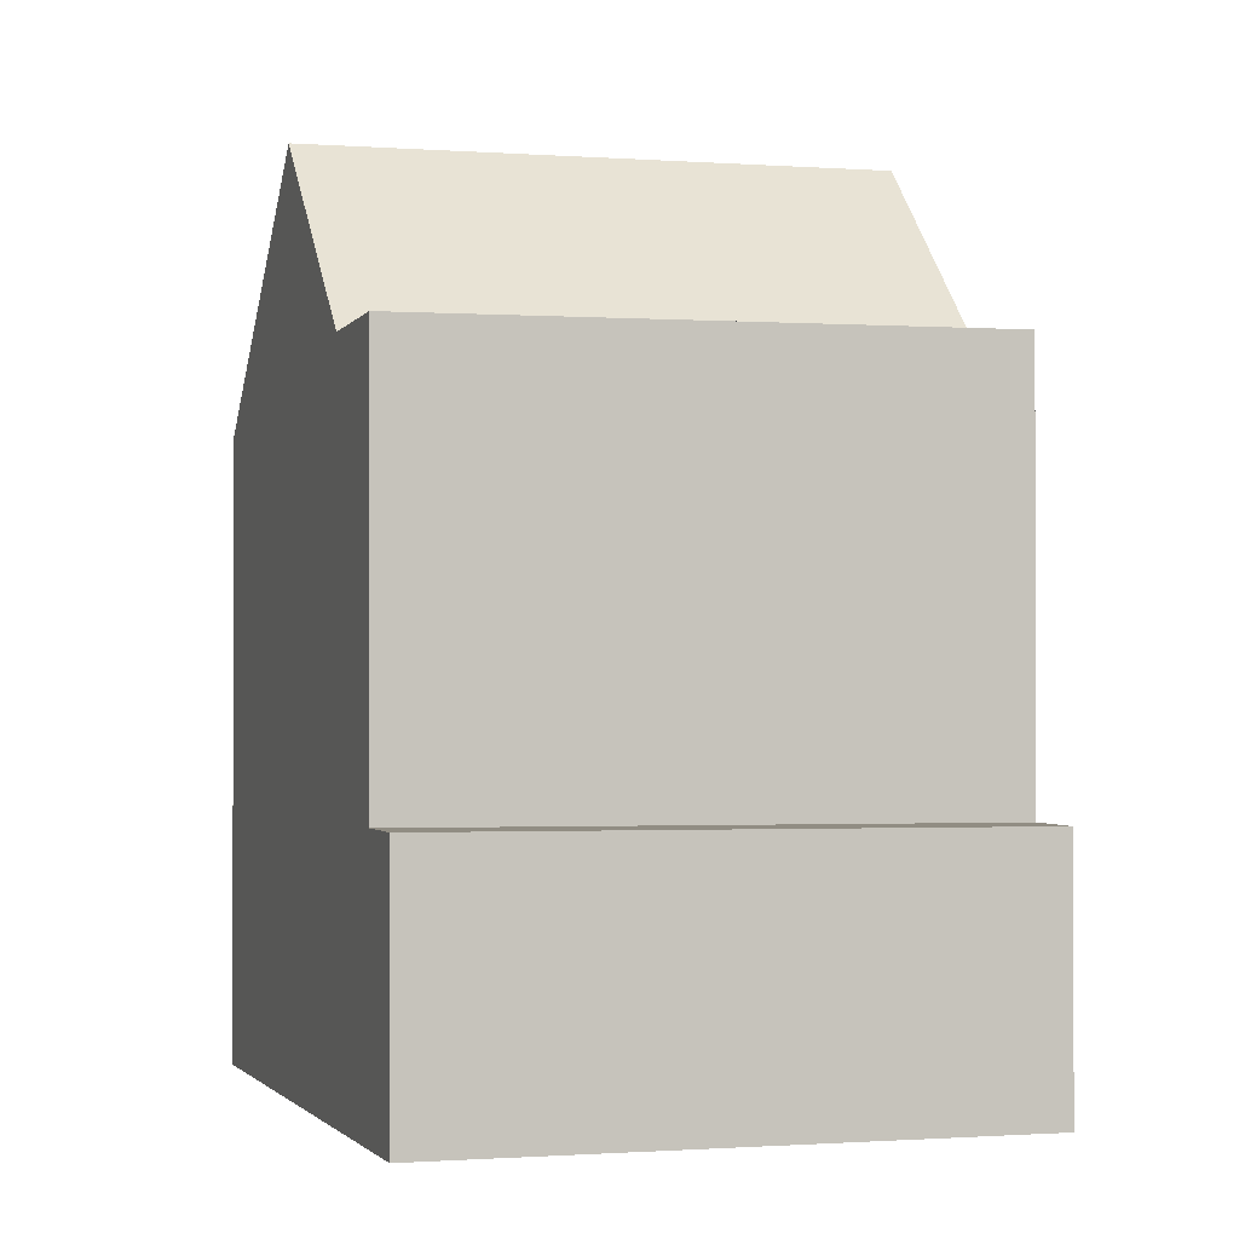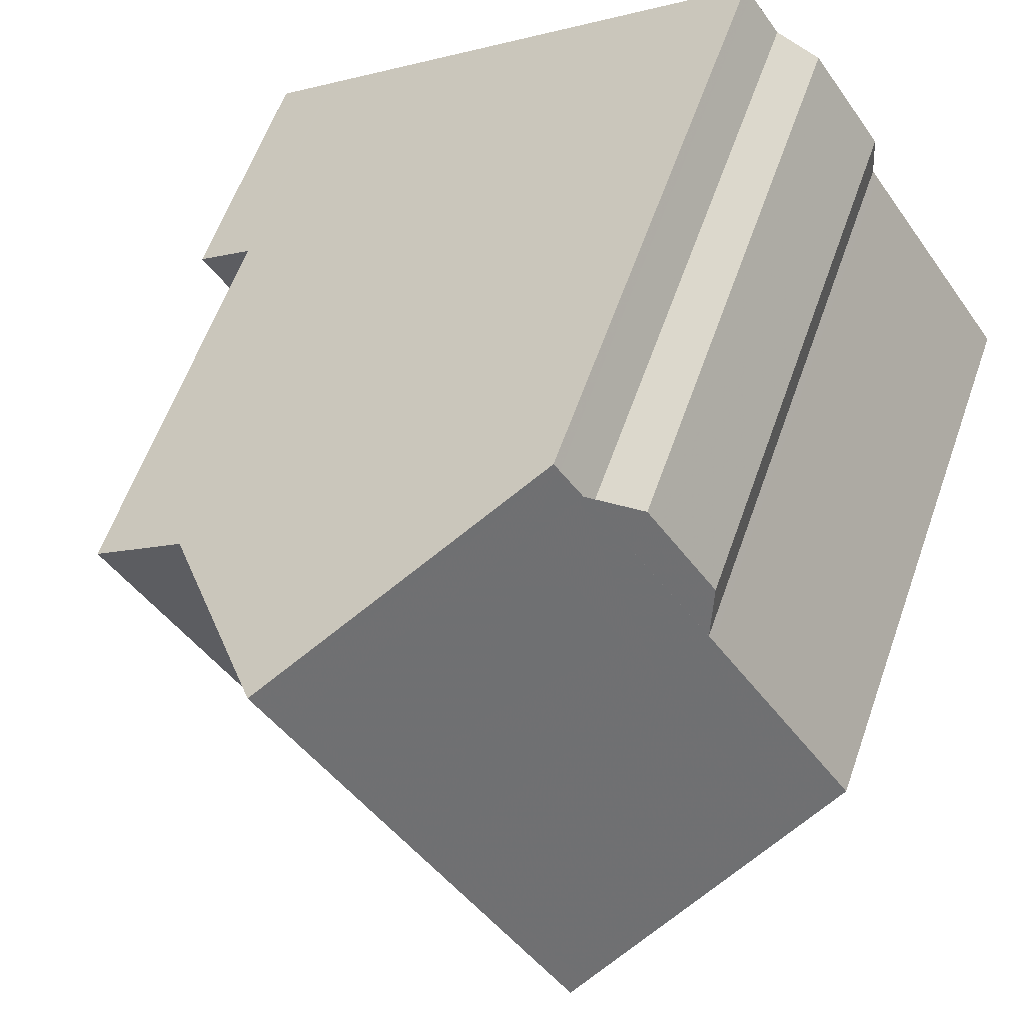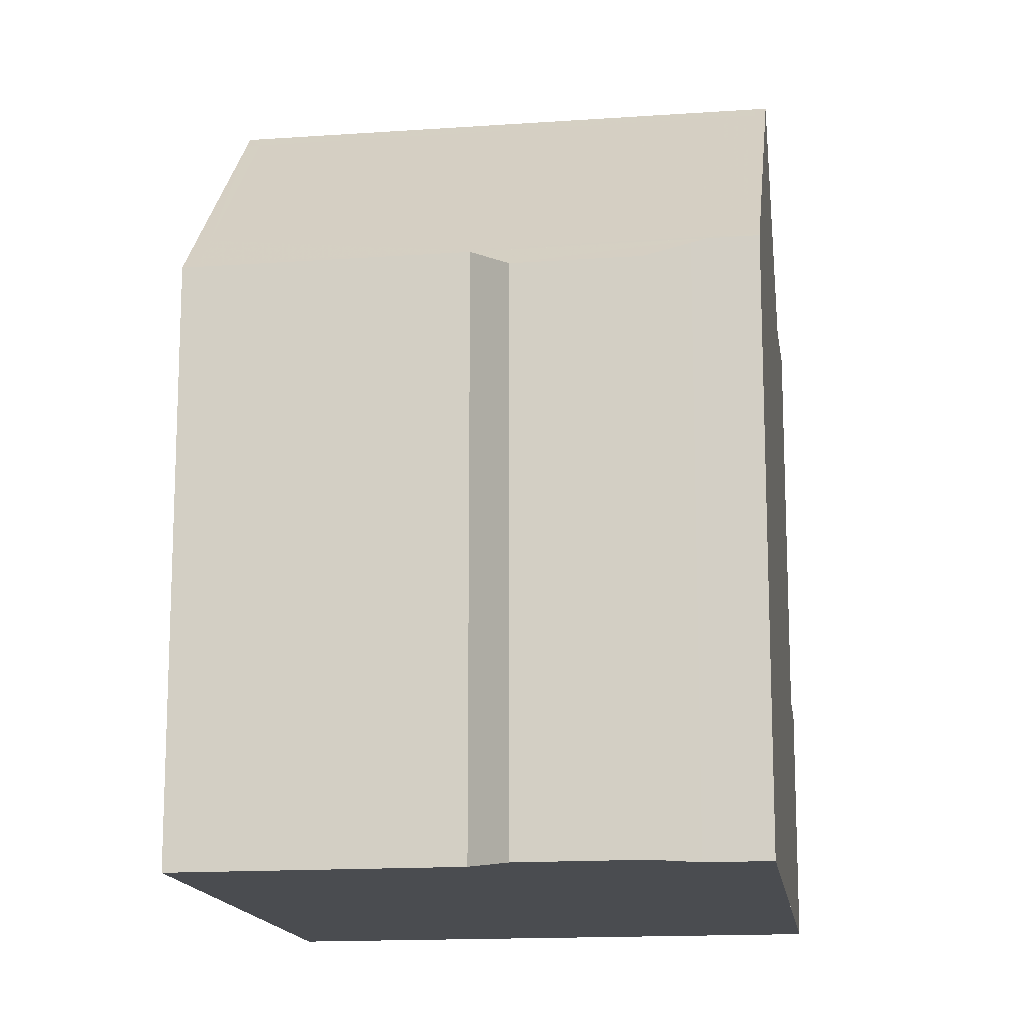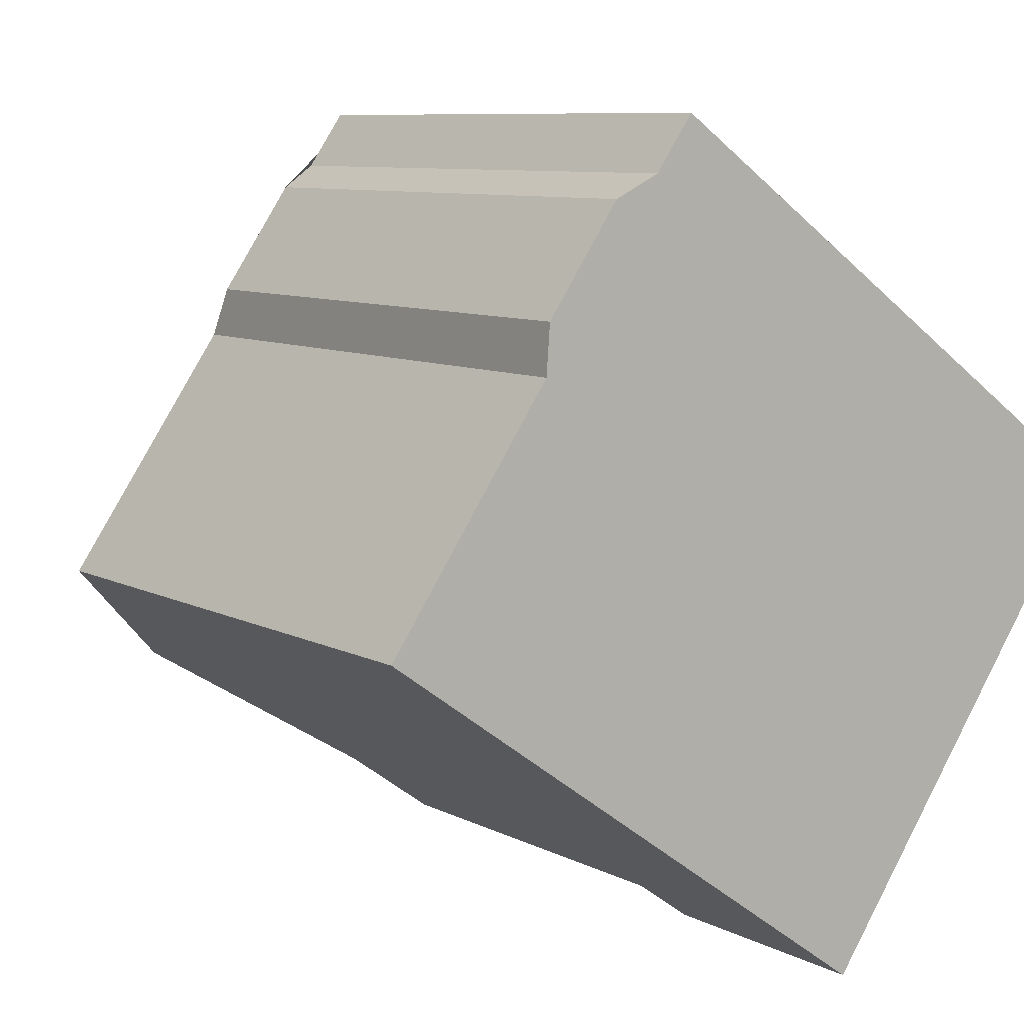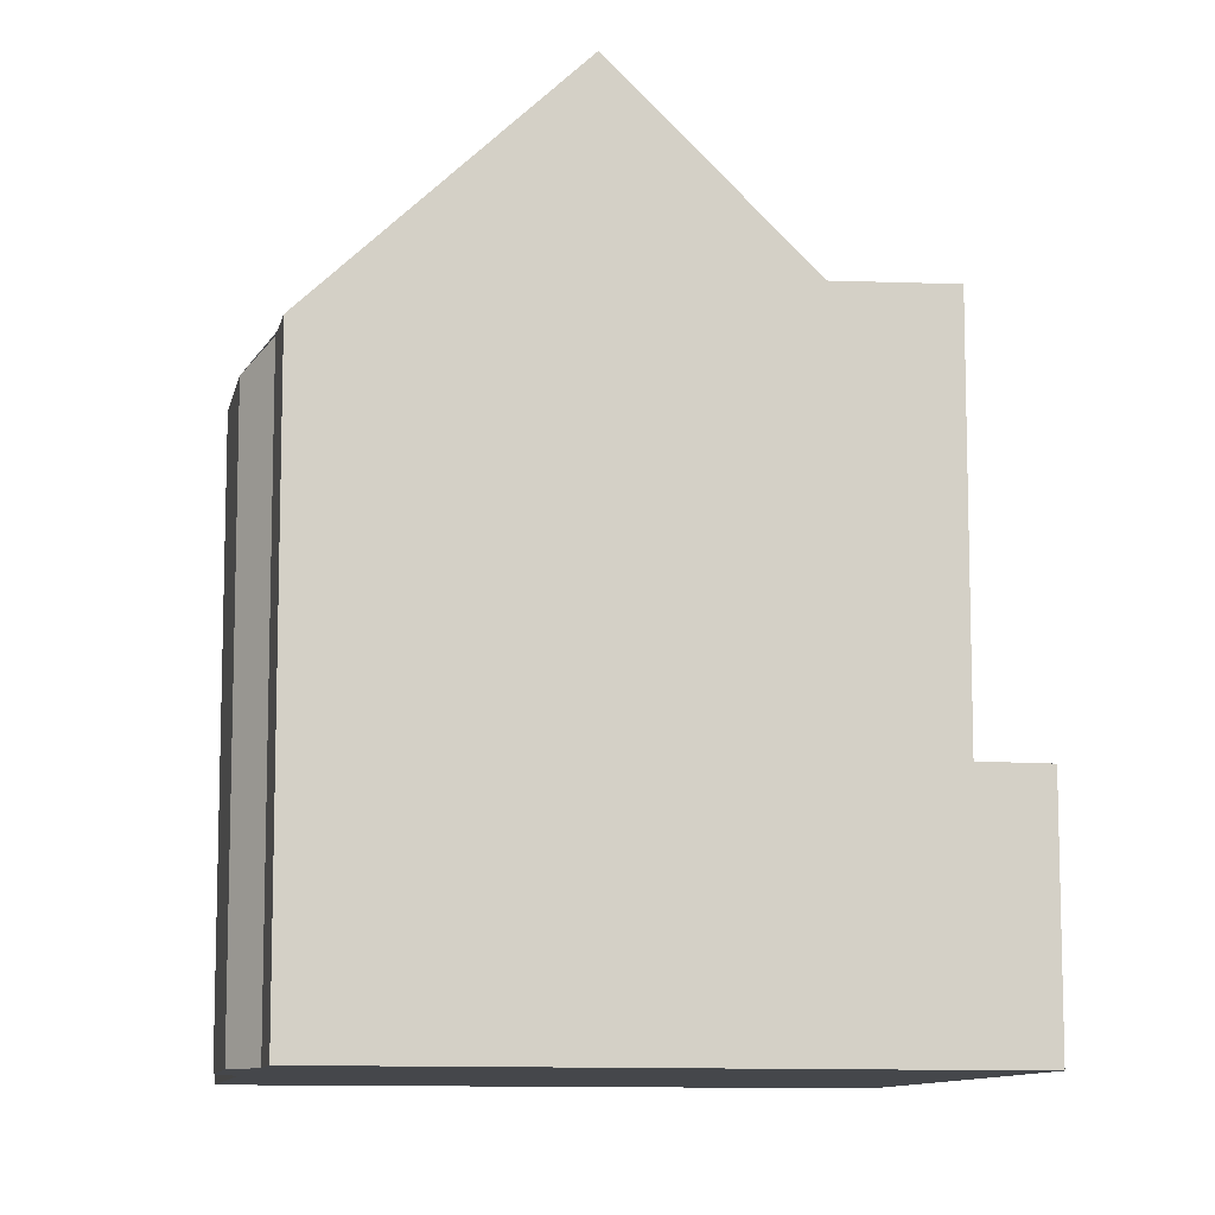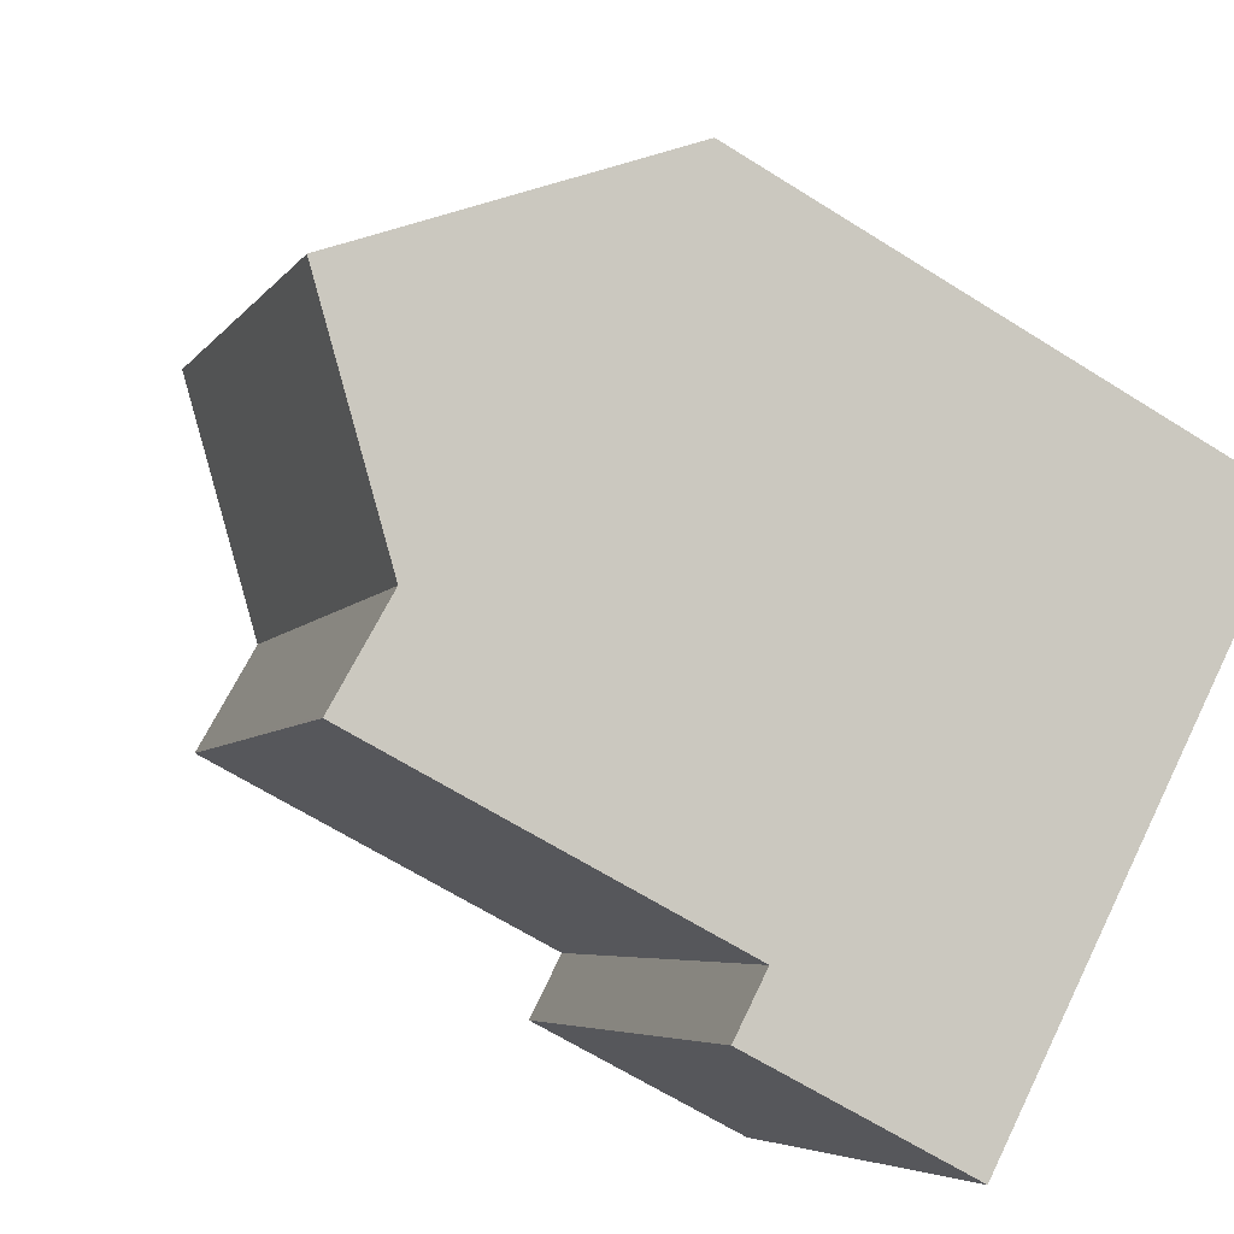
<metadata>
{"format":"obj","ext":"obj","renderer":"f3d","projection":"perspective","resolution":1024,"background":"white","views":[{"elev":-1.0,"azim":-72.1,"up":"+Z"},{"elev":59.2,"azim":19.3,"up":"+Y"},{"elev":-14.9,"azim":133.3,"up":"+Z"},{"elev":8.3,"azim":144.6,"up":"+Y"},{"elev":-10.2,"azim":-156.6,"up":"+Z"},{"elev":-65.0,"azim":57.6,"up":"+Y"}]}
</metadata>
<code>
v -1238 -784.4 7.637
v -1237 -785.1 7.628
v -1236 -785.3 7.324
v -1236 -786.7 7.32
v -1235 -787.3 7.615
v -1233 -790.3 7.614
v -1240 -795.1 3.172
v -1244 -789.2 3.209
v -1236 -792.3 10.74
v -1240 -786.3 10.73
v -1240 -786.3 10.73
v -1236 -792.3 10.74
v -1242 -787.7 8.344
v -1238 -793.7 8.382
v -1239 -794.6 6.922
v -1244 -788.6 6.89
v -1239 -794.6 5.658
v -1244 -788.6 5.624
v -1240 -786.2 10.56
v -1236 -792.2 10.57
v -1244 -789.3 3.209
v -1243 -788.7 3.21
v -1239 -794.6 3.173
v -1244 -788.6 3.211
v -1239 -794.4 3.174
v -1240 -795 3.173
v -1241 -791.7 3.192
v -1242 -792.2 3.191
v -1243 -789.2 3.207
v -1239 -794.6 3.173
v -1244 -788.6 3.211
v -1238 -793.7 8.382
v -1242 -787.7 8.344
v -1239 -794.6 8.435
v -1244 -788.6 8.397
v -1238 -784.7 8.161
v -1234 -790.7 8.201
v -1238 -784.4 7.667
v -1233 -790.4 7.664
v -1240 -786.4 10.73
v -1240 -786.4 10.73
v -1242 -787.9 8.345
v -1243 -788.7 3.21
v -1242 -787.9 8.345
v -1240 -786.3 10.56
v -1243 -788.7 8.398
v -1243 -788.7 6.891
v -1243 -788.7 5.624
v -1238 -784.8 8.162
v -1237 -784.5 7.667
v -1237 -784.5 7.635
v -1244 -788.6 8.397
v -1243 -788.7 8.398
v -1239 -794.6 8.435
v -1239 -794.4 3.174
v -1239 -794.4 8.434
v -1239 -794.4 6.921
v -1239 -794.4 5.658
v -1236 -792.1 10.74
v -1239 -794.4 8.434
v -1238 -793.6 8.381
v -1236 -792 10.57
v -1236 -792.1 10.74
v -1238 -793.6 8.381
v -1234 -790.6 8.2
v -1234 -790.2 7.664
v -1234 -790.2 7.614
v -1243 -788.7 8.397
v -1243 -788.6 8.396
v -1239 -794.4 8.433
v -1239 -794.6 8.434
v -1241 -791.7 8.415
v -1241 -791.7 8.417
v -1238 -789.3 10.74
v -1240 -790.8 8.363
v -1238 -789.2 10.56
v -1238 -789.3 10.74
v -1240 -790.8 8.363
v -1236 -787.8 8.181
v -1235 -787.5 7.665
v -1235 -787.4 7.615
v -1241 -791.7 3.192
v -1241 -791.7 8.417
v -1241 -791.7 6.907
v -1241 -791.7 5.641
v -1243 -789.2 8.401
v -1243 -789.1 8.4
v -1243 -789.2 3.207
v -1243 -789.2 6.893
v -1243 -789.2 8.401
v -1243 -789.2 5.627
v -1244 -789.7 3.206
v -1240 -786.8 10.73
v -1242 -788.3 8.347
v -1240 -786.8 10.73
v -1240 -786.7 10.56
v -1242 -788.3 8.347
v -1238 -785.2 8.165
v -1237 -784.9 7.666
v -1237 -784.9 7.63
v -1237 -784.5 7.635
v -1238 -784.4 7.637
v -1238 -784.4 -8.882e-16
v -1237 -784.5 0
v -1236 -785.3 7.324
v -1237 -785.1 7.628
v -1237 -785.1 0
v -1236 -785.3 0
v -1236 -786.7 7.32
v -1236 -785.3 7.324
v -1236 -785.3 0
v -1236 -786.7 0
v -1235 -787.3 7.615
v -1236 -786.7 7.32
v -1236 -786.7 0
v -1235 -787.3 -8.882e-16
v -1235 -787.4 7.615
v -1235 -787.3 7.615
v -1235 -787.3 -8.882e-16
v -1235 -787.4 0
v -1233 -790.4 7.664
v -1233 -790.3 7.614
v -1233 -790.3 0
v -1233 -790.4 -8.882e-16
v -1240 -795 3.173
v -1240 -795.1 3.172
v -1240 -795.1 0
v -1240 -795 0
v -1244 -788.6 3.211
v -1244 -789.2 3.209
v -1244 -789.2 0
v -1244 -788.6 0
v -1238 -793.7 8.382
v -1236 -792.3 10.74
v -1236 -792.3 -1.776e-15
v -1238 -793.7 0
v -1240 -786.2 10.56
v -1240 -786.3 10.73
v -1240 -786.3 0
v -1240 -786.2 0
v -1239 -794.6 8.434
v -1238 -793.7 8.382
v -1238 -793.7 0
v -1239 -794.6 0
v -1238 -784.7 8.161
v -1240 -786.2 10.56
v -1240 -786.2 0
v -1238 -784.7 0
v -1236 -792.3 10.74
v -1236 -792.2 10.57
v -1236 -792.2 -1.776e-15
v -1236 -792.3 -1.776e-15
v -1244 -789.2 3.209
v -1244 -789.3 3.209
v -1244 -789.3 4.441e-16
v -1244 -789.2 0
v -1240 -795.1 3.172
v -1239 -794.6 3.173
v -1239 -794.6 0
v -1240 -795.1 0
v -1242 -792.2 3.191
v -1240 -795 3.173
v -1240 -795 0
v -1242 -792.2 0
v -1244 -789.7 3.206
v -1242 -792.2 3.191
v -1242 -792.2 0
v -1244 -789.7 0
v -1240 -786.3 10.73
v -1242 -787.7 8.344
v -1242 -787.7 0
v -1240 -786.3 0
v -1238 -784.4 7.667
v -1238 -784.7 8.161
v -1238 -784.7 0
v -1238 -784.4 0
v -1236 -792.2 10.57
v -1234 -790.7 8.201
v -1234 -790.7 0
v -1236 -792.2 -1.776e-15
v -1238 -784.4 7.637
v -1238 -784.4 7.667
v -1238 -784.4 0
v -1238 -784.4 -8.882e-16
v -1234 -790.7 8.201
v -1233 -790.4 7.664
v -1233 -790.4 -8.882e-16
v -1234 -790.7 0
v -1237 -784.9 7.63
v -1237 -784.5 7.635
v -1237 -784.5 0
v -1237 -784.9 0
v -1243 -788.6 8.396
v -1244 -788.6 8.397
v -1244 -788.6 0
v -1243 -788.6 0
v -1233 -790.3 7.614
v -1234 -790.2 7.614
v -1234 -790.2 -8.882e-16
v -1233 -790.3 0
v -1242 -787.7 8.344
v -1243 -788.6 8.396
v -1243 -788.6 0
v -1242 -787.7 0
v -1239 -794.6 8.435
v -1239 -794.6 8.434
v -1239 -794.6 0
v -1239 -794.6 0
v -1234 -790.2 7.614
v -1235 -787.4 7.615
v -1235 -787.4 0
v -1234 -790.2 -8.882e-16
v -1244 -789.3 3.209
v -1244 -789.7 3.206
v -1244 -789.7 0
v -1244 -789.3 4.441e-16
v -1237 -785.1 7.628
v -1237 -784.9 7.63
v -1237 -784.9 0
v -1237 -785.1 0
v -1240 -795.1 0
v -1244 -789.2 0
v -1238 -784.4 0
v -1237 -785.1 0
v -1236 -785.3 0
v -1236 -786.7 0
v -1235 -787.3 0
v -1233 -790.3 0
f 22 21 8 24
f 44 33 10 40
f 41 11 19 45
f 57 15 34 56
f 58 17 15 57
f 45 19 36 49
f 29 27 28 92
f 25 23 7 26
f 27 25 26 28
f 55 30 17 58
f 49 36 38 50
f 50 38 1 51
f 93 74 75 94
f 96 76 77 95
f 46 35 16 47
f 47 16 18 48
f 98 79 76 96
f 48 18 31 43
f 99 80 79 98
f 100 2 3 4 5 81 80 99
f 69 13 42 68
f 97 78 72 87
f 84 57 56 83
f 85 58 57 84
f 82 55 58 85
f 59 9 32 61
f 62 20 12 63
f 65 37 20 62
f 66 39 37 65
f 67 6 39 66
f 70 64 14 71
f 68 53 52 69
f 87 72 73 86
f 71 54 60 70
f 72 70 60 73
f 74 59 61 75
f 76 62 63 77
f 79 65 62 76
f 80 66 65 79
f 81 67 66 80
f 78 64 70 72
f 90 46 47 89
f 89 47 48 91
f 91 48 43 88
f 86 53 68 87
f 89 84 83 90
f 91 85 84 89
f 88 82 85 91
f 92 21 22 29
f 94 44 40 93
f 95 41 45 96
f 96 45 49 98
f 98 49 50 99
f 99 50 51 100
f 87 68 42 97
f 102 103 104 101
f 106 107 108 105
f 110 111 112 109
f 114 115 116 113
f 118 119 120 117
f 122 123 124 121
f 126 127 128 125
f 130 131 132 129
f 134 135 136 133
f 138 139 140 137
f 142 143 144 141
f 146 147 148 145
f 150 151 152 149
f 154 155 156 153
f 158 159 160 157
f 162 163 164 161
f 166 167 168 165
f 170 171 172 169
f 174 175 176 173
f 178 179 180 177
f 182 183 184 181
f 186 187 188 185
f 190 191 192 189
f 194 195 196 193
f 198 199 200 197
f 202 203 204 201
f 206 207 208 205
f 210 211 212 209
f 214 215 216 213
f 218 219 220 217
f 222 223 224 225 226 227 228 221

</code>
